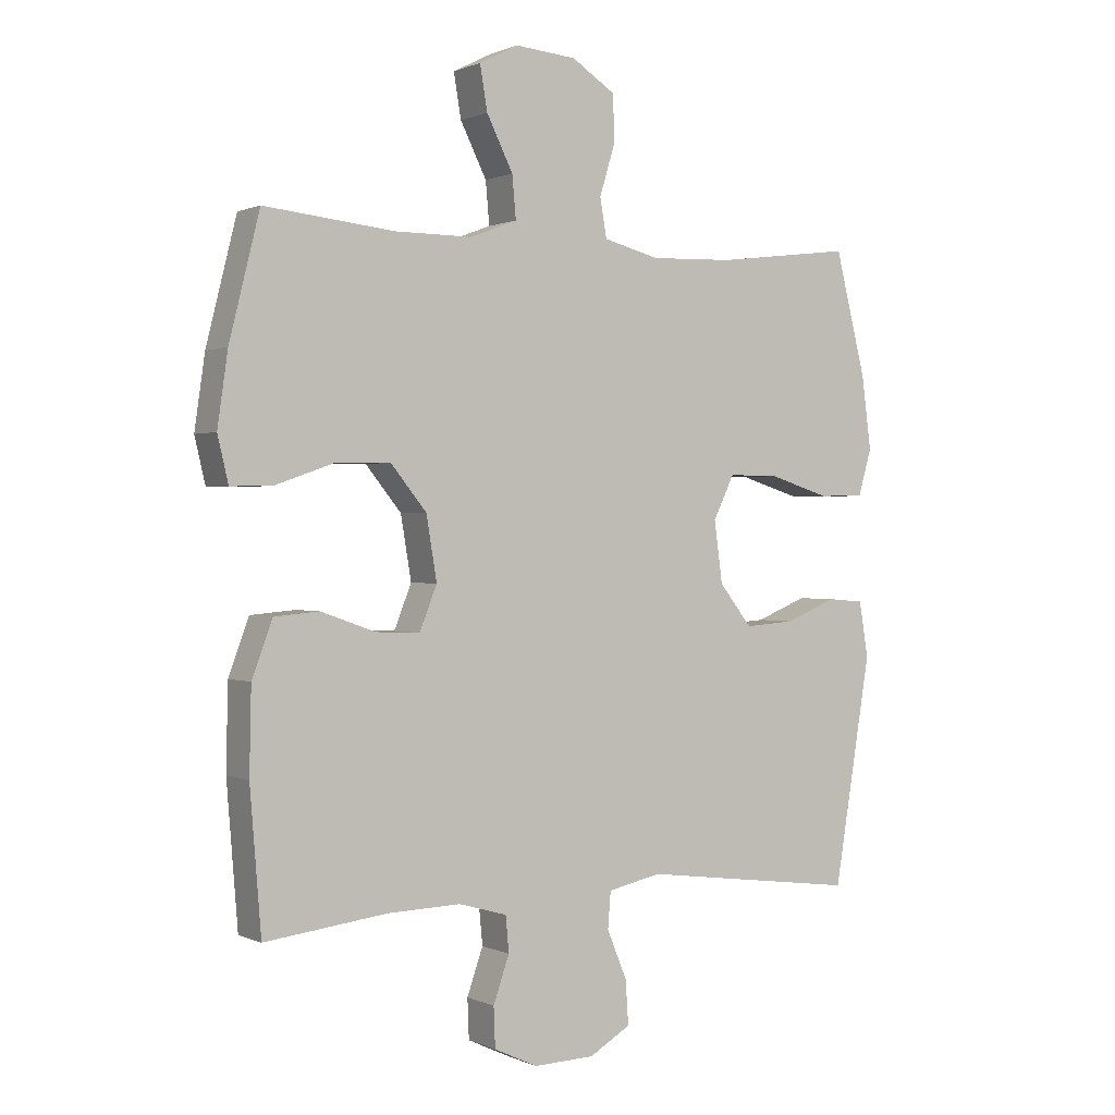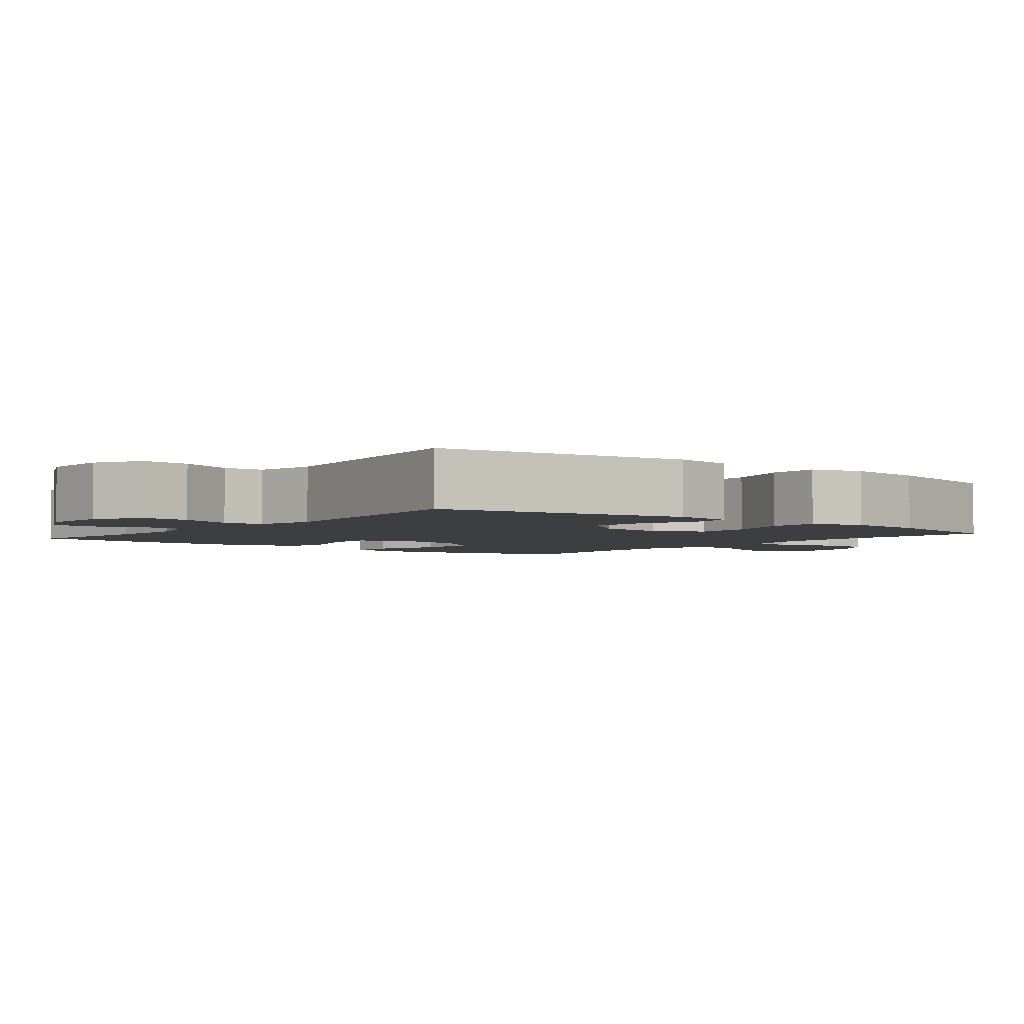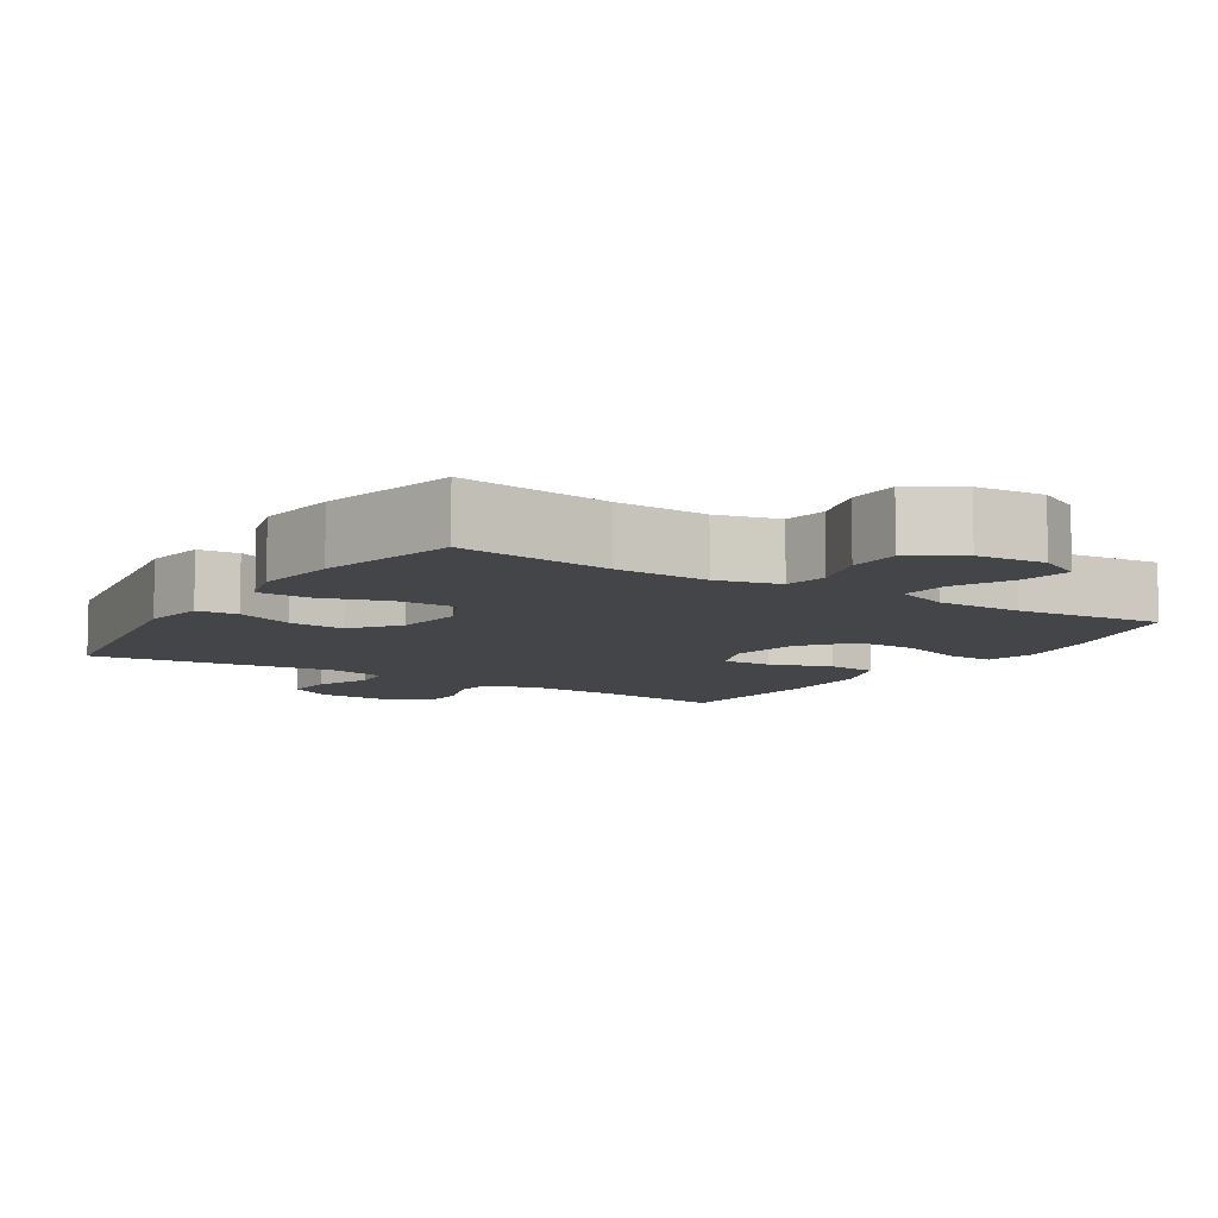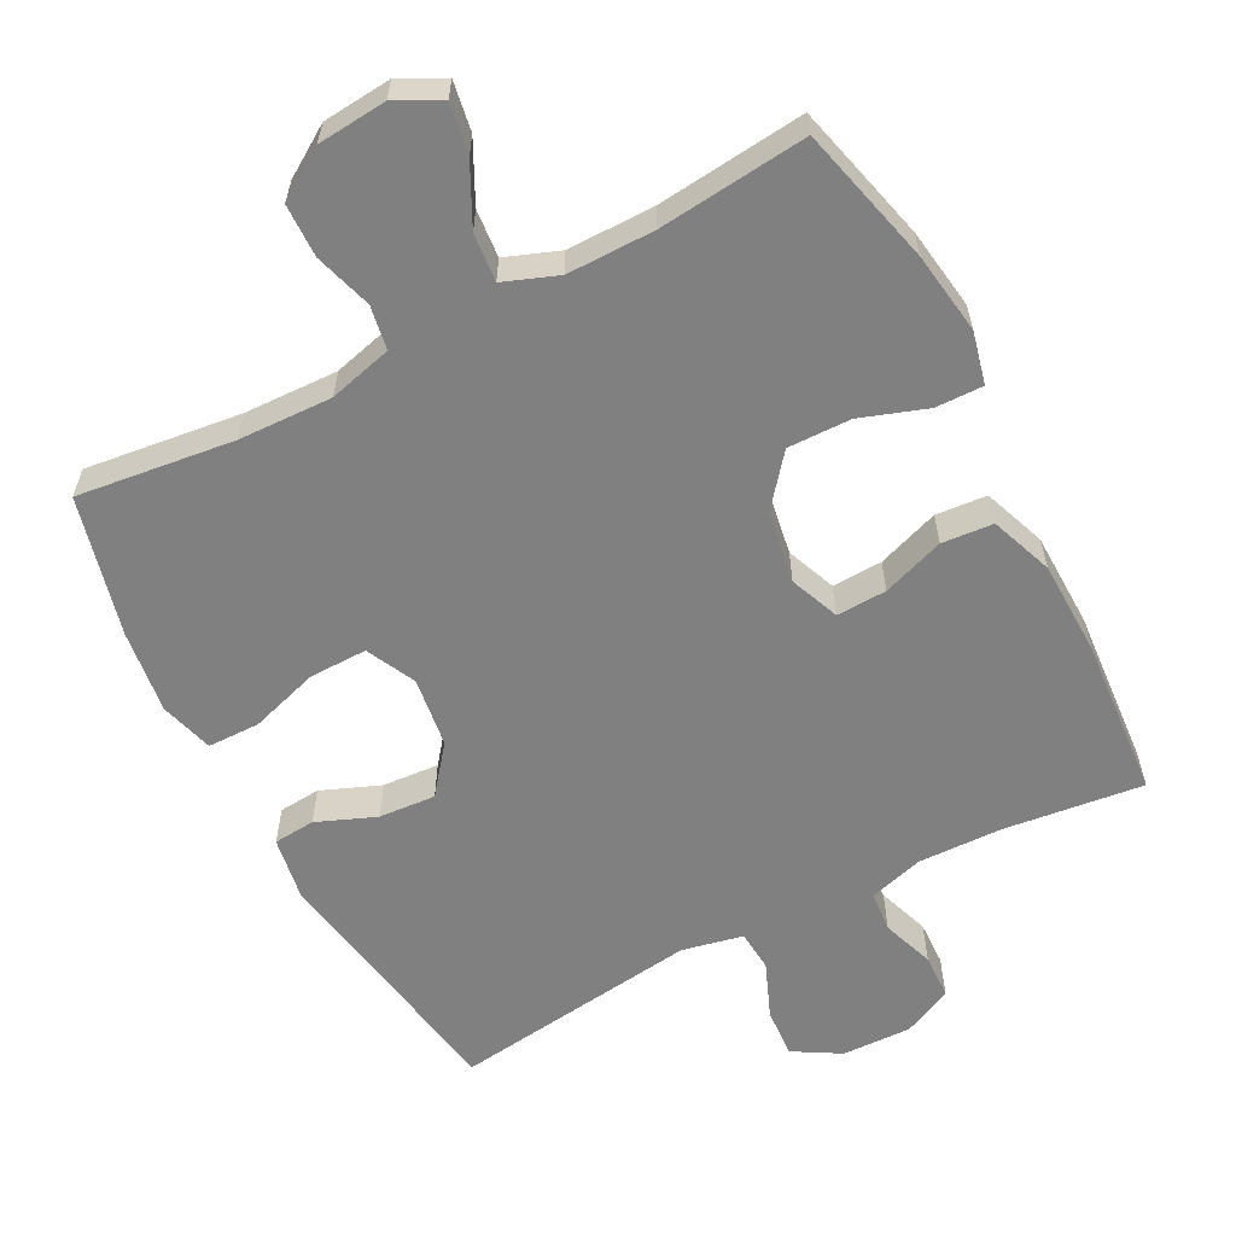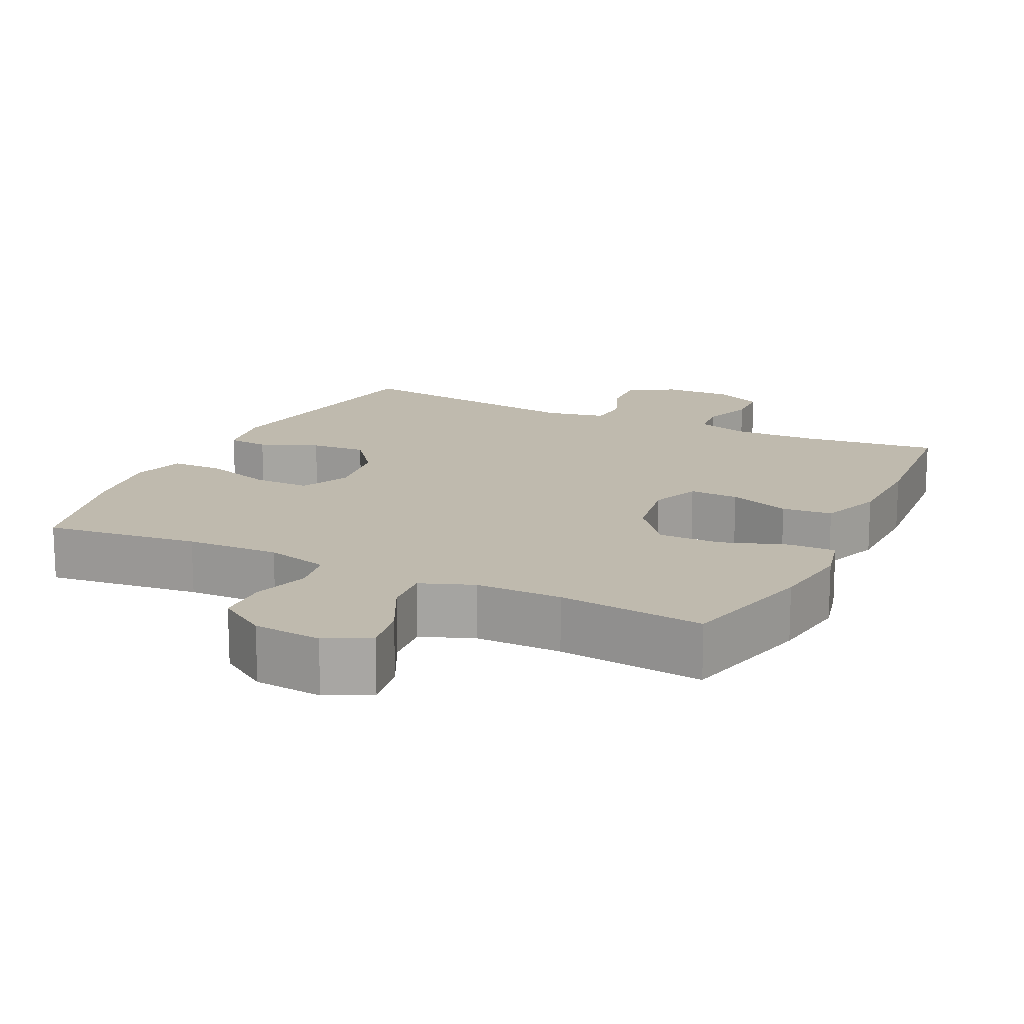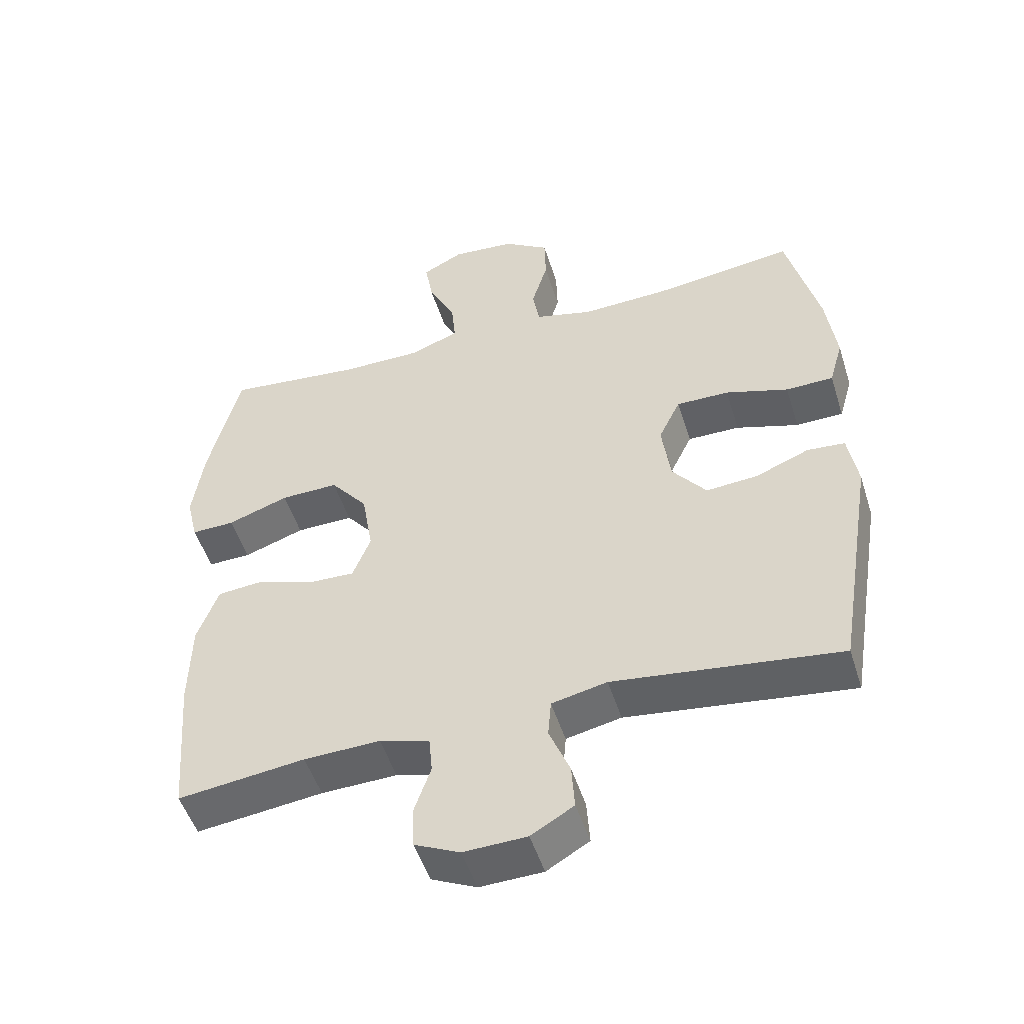
<metadata>
{"format":"obj","ext":"obj","renderer":"f3d","projection":"perspective","resolution":1024,"background":"white","views":[{"elev":0.6,"azim":147.6,"up":"+Z"},{"elev":-3.3,"azim":-128.5,"up":"+Y"},{"elev":-8.7,"azim":-32.4,"up":"+Y"},{"elev":-60.0,"azim":27.7,"up":"+Y"},{"elev":15.8,"azim":25.8,"up":"+Y"},{"elev":-50.2,"azim":-162.7,"up":"+Z"}]}
</metadata>
<code>
o path746
v -0.5462 0.0375 0.2987
v -0.5616 0.0375 0.1827
v -0.5403 0.0375 0.1083
v -0.4672 0.0375 0.1073
v -0.3707 0.0375 0.1374
v -0.29 0.0375 0.1382
v -0.2565 0.0375 0.06929
v -0.2698 0.0375 -0.02854
v -0.3217 0.0375 -0.09438
v -0.401 0.0375 -0.08838
v -0.4834 0.0375 -0.05501
v -0.5416 0.0375 -0.0598
v -0.5562 0.0375 -0.1479
v -0.4972 0.0375 -0.508
v -0.1505 0.0375 -0.4638
v -0.06574 0.0375 -0.482
v -0.06105 0.0375 -0.5397
v -0.09275 0.0375 -0.617
v -0.0974 0.0375 -0.6864
v -0.03199 0.0375 -0.7249
v 0.06491 0.0375 -0.728
v 0.1343 0.0375 -0.6957
v 0.1367 0.0375 -0.6324
v 0.1113 0.0375 -0.5595
v 0.1165 0.0375 -0.5028
v 0.1931 0.0375 -0.4808
v 0.3098 0.0375 -0.4843
v 0.5047 0.0375 -0.508
v 0.5225 0.0375 -0.2857
v 0.5197 0.0375 -0.1524
v 0.4872 0.0375 -0.06475
v 0.4156 0.0375 -0.05851
v 0.3286 0.0375 -0.08904
v 0.2583 0.0375 -0.09155
v 0.2307 0.0375 -0.02232
v 0.2476 0.0375 0.07805
v 0.3046 0.0375 0.1479
v 0.3931 0.0375 0.1461
v 0.4861 0.0375 0.1138
v 0.5523 0.0375 0.1124
v 0.5696 0.0375 0.1849
v 0.5531 0.0375 0.2998
v 0.5047 0.0375 0.4937
v 0.2968 0.0375 0.4724
v 0.1744 0.0375 0.4723
v 0.09909 0.0375 0.501
v 0.1052 0.0375 0.5683
v 0.1472 0.0375 0.6521
v 0.1592 0.0375 0.7221
v 0.09665 0.0375 0.754
v -0.000159 0.0375 0.7456
v -0.0699 0.0375 0.7007
v -0.07175 0.0375 0.6266
v -0.04709 0.0375 0.5458
v -0.05785 0.0375 0.4845
v -0.1466 0.0375 0.4617
v -0.2786 0.0375 0.4665
v -0.4972 0.0375 0.4937
v -0.5462 -0.0375 0.2987
v -0.5616 -0.0375 0.1827
v -0.5403 -0.0375 0.1083
v -0.4672 -0.0375 0.1073
v -0.3707 -0.0375 0.1374
v -0.29 -0.0375 0.1382
v -0.2565 -0.0375 0.06929
v -0.2698 -0.0375 -0.02854
v -0.3217 -0.0375 -0.09438
v -0.401 -0.0375 -0.08838
v -0.4834 -0.0375 -0.05501
v -0.5416 -0.0375 -0.0598
v -0.5562 -0.0375 -0.1479
v -0.4972 -0.0375 -0.508
v -0.1505 -0.0375 -0.4638
v -0.06574 -0.0375 -0.482
v -0.06105 -0.0375 -0.5397
v -0.09275 -0.0375 -0.617
v -0.0974 -0.0375 -0.6864
v -0.03199 -0.0375 -0.7249
v 0.06491 -0.0375 -0.728
v 0.1343 -0.0375 -0.6957
v 0.1367 -0.0375 -0.6324
v 0.1113 -0.0375 -0.5595
v 0.1165 -0.0375 -0.5028
v 0.1931 -0.0375 -0.4808
v 0.3098 -0.0375 -0.4843
v 0.5047 -0.0375 -0.508
v 0.5225 -0.0375 -0.2857
v 0.5197 -0.0375 -0.1524
v 0.4872 -0.0375 -0.06475
v 0.4156 -0.0375 -0.05851
v 0.3286 -0.0375 -0.08904
v 0.2583 -0.0375 -0.09155
v 0.2307 -0.0375 -0.02232
v 0.2476 -0.0375 0.07805
v 0.3046 -0.0375 0.1479
v 0.3931 -0.0375 0.1461
v 0.4861 -0.0375 0.1138
v 0.5523 -0.0375 0.1124
v 0.5696 -0.0375 0.1849
v 0.5531 -0.0375 0.2998
v 0.5047 -0.0375 0.4937
v 0.2968 -0.0375 0.4724
v 0.1744 -0.0375 0.4723
v 0.09909 -0.0375 0.501
v 0.1052 -0.0375 0.5683
v 0.1472 -0.0375 0.6521
v 0.1592 -0.0375 0.7221
v 0.09665 -0.0375 0.754
v -0.000159 -0.0375 0.7456
v -0.0699 -0.0375 0.7007
v -0.07175 -0.0375 0.6266
v -0.04709 -0.0375 0.5458
v -0.05785 -0.0375 0.4845
v -0.1466 -0.0375 0.4617
v -0.2786 -0.0375 0.4665
v -0.4972 -0.0375 0.4937
v 0.1592 0.0375 0.7221
v 0.1592 0.0375 0.7221
v 0.09665 0.0375 0.754
v -0.000159 0.0375 0.7456
v -0.0699 0.0375 0.7007
v 0.1472 0.0375 0.6521
v -0.07175 0.0375 0.6266
v 0.1052 0.0375 0.5683
v -0.04709 0.0375 0.5458
v 0.09909 0.0375 0.501
v 0.09909 0.0375 0.501
v -0.05785 0.0375 0.4845
v -0.05785 0.0375 0.4845
v 0.1744 0.0375 0.4723
v -0.1466 0.0375 0.4617
v 0.5047 0.0375 0.4937
v 0.5047 0.0375 0.4937
v 0.2968 0.0375 0.4724
v -0.2786 0.0375 0.4665
v -0.4972 0.0375 0.4937
v -0.4972 0.0375 0.4937
v 0.5531 0.0375 0.2998
v -0.5462 0.0375 0.2987
v 0.5696 0.0375 0.1849
v -0.5616 0.0375 0.1827
v 0.5523 0.0375 0.1124
v 0.5523 0.0375 0.1124
v 0.3046 0.0375 0.1479
v 0.3931 0.0375 0.1461
v -0.5403 0.0375 0.1083
v -0.5403 0.0375 0.1083
v 0.2476 0.0375 0.07805
v -0.3707 0.0375 0.1374
v -0.29 0.0375 0.1382
v -0.29 0.0375 0.1382
v 0.4861 0.0375 0.1138
v -0.2565 0.0375 0.06929
v -0.4672 0.0375 0.1073
v 0.2307 0.0375 -0.02232
v -0.2698 0.0375 -0.02854
v 0.2583 0.0375 -0.09155
v 0.2583 0.0375 -0.09155
v -0.3217 0.0375 -0.09438
v -0.401 0.0375 -0.08838
v -0.4834 0.0375 -0.05501
v -0.5416 0.0375 -0.0598
v -0.5416 0.0375 -0.0598
v 0.4872 0.0375 -0.06475
v 0.4872 0.0375 -0.06475
v 0.4156 0.0375 -0.05851
v 0.3286 0.0375 -0.08904
v -0.5562 0.0375 -0.1479
v 0.5197 0.0375 -0.1524
v 0.5225 0.0375 -0.2857
v 0.5047 0.0375 -0.508
v 0.5047 0.0375 -0.508
v 0.1931 0.0375 -0.4808
v 0.3098 0.0375 -0.4843
v -0.1505 0.0375 -0.4638
v -0.06574 0.0375 -0.482
v -0.06574 0.0375 -0.482
v 0.1165 0.0375 -0.5028
v 0.1165 0.0375 -0.5028
v -0.4972 0.0375 -0.508
v -0.4972 0.0375 -0.508
v -0.06105 0.0375 -0.5397
v 0.1113 0.0375 -0.5595
v -0.09275 0.0375 -0.617
v 0.1367 0.0375 -0.6324
v -0.0974 0.0375 -0.6864
v -0.0974 0.0375 -0.6864
v 0.1343 0.0375 -0.6957
v 0.1343 0.0375 -0.6957
v -0.03199 0.0375 -0.7249
v 0.06491 0.0375 -0.728
v 0.1592 -0.0375 0.7221
v 0.1592 -0.0375 0.7221
v 0.09665 -0.0375 0.754
v -0.000159 -0.0375 0.7456
v -0.0699 -0.0375 0.7007
v 0.1472 -0.0375 0.6521
v -0.07175 -0.0375 0.6266
v 0.1052 -0.0375 0.5683
v -0.04709 -0.0375 0.5458
v 0.09909 -0.0375 0.501
v 0.09909 -0.0375 0.501
v -0.05785 -0.0375 0.4845
v -0.05785 -0.0375 0.4845
v 0.1744 -0.0375 0.4723
v -0.1466 -0.0375 0.4617
v 0.5047 -0.0375 0.4937
v 0.5047 -0.0375 0.4937
v 0.2968 -0.0375 0.4724
v -0.2786 -0.0375 0.4665
v -0.4972 -0.0375 0.4937
v -0.4972 -0.0375 0.4937
v 0.5531 -0.0375 0.2998
v -0.5462 -0.0375 0.2987
v 0.5696 -0.0375 0.1849
v -0.5616 -0.0375 0.1827
v 0.5523 -0.0375 0.1124
v 0.5523 -0.0375 0.1124
v 0.3046 -0.0375 0.1479
v 0.3931 -0.0375 0.1461
v -0.5403 -0.0375 0.1083
v -0.5403 -0.0375 0.1083
v 0.2476 -0.0375 0.07805
v -0.3707 -0.0375 0.1374
v -0.29 -0.0375 0.1382
v -0.29 -0.0375 0.1382
v 0.4861 -0.0375 0.1138
v -0.2565 -0.0375 0.06929
v -0.4672 -0.0375 0.1073
v 0.2307 -0.0375 -0.02232
v -0.2698 -0.0375 -0.02854
v 0.2583 -0.0375 -0.09155
v 0.2583 -0.0375 -0.09155
v -0.3217 -0.0375 -0.09438
v -0.401 -0.0375 -0.08838
v -0.4834 -0.0375 -0.05501
v -0.5416 -0.0375 -0.0598
v -0.5416 -0.0375 -0.0598
v 0.4872 -0.0375 -0.06475
v 0.4872 -0.0375 -0.06475
v 0.4156 -0.0375 -0.05851
v 0.3286 -0.0375 -0.08904
v -0.5562 -0.0375 -0.1479
v 0.5197 -0.0375 -0.1524
v 0.5225 -0.0375 -0.2857
v 0.5047 -0.0375 -0.508
v 0.5047 -0.0375 -0.508
v 0.1931 -0.0375 -0.4808
v 0.3098 -0.0375 -0.4843
v -0.1505 -0.0375 -0.4638
v -0.06574 -0.0375 -0.482
v -0.06574 -0.0375 -0.482
v 0.1165 -0.0375 -0.5028
v 0.1165 -0.0375 -0.5028
v -0.4972 -0.0375 -0.508
v -0.4972 -0.0375 -0.508
v -0.06105 -0.0375 -0.5397
v 0.1113 -0.0375 -0.5595
v -0.09275 -0.0375 -0.617
v 0.1367 -0.0375 -0.6324
v -0.0974 -0.0375 -0.6864
v -0.0974 -0.0375 -0.6864
v 0.1343 -0.0375 -0.6957
v 0.1343 -0.0375 -0.6957
v -0.03199 -0.0375 -0.7249
v 0.06491 -0.0375 -0.728
f 249 232 248
f 232 230 231
f 203 201 200
f 242 244 241
f 257 253 251
f 224 225 210
f 248 232 253
f 220 209 219
f 198 199 195
f 194 197 192
f 225 203 206
f 243 235 236
f 223 205 203
f 200 199 198
f 234 235 255
f 259 258 257
f 265 259 261
f 263 260 266
f 225 206 210
f 227 215 220
f 228 203 225
f 230 223 228
f 219 205 223
f 216 224 214
f 209 220 213
f 266 258 265
f 207 209 213
f 258 266 260
f 258 253 257
f 213 220 215
f 195 197 194
f 265 258 259
f 205 219 209
f 251 232 231
f 250 231 234
f 245 242 249
f 232 249 242
f 229 216 221
f 241 244 239
f 217 215 227
f 198 195 196
f 223 203 228
f 245 249 246
f 214 210 211
f 243 236 237
f 231 230 228
f 244 242 245
f 224 216 229
f 205 201 203
f 199 200 201
f 214 224 210
f 253 232 251
f 250 234 255
f 197 195 199
f 251 231 250
f 255 235 243
f 118 50 108 193
f 50 51 109 108
f 51 52 110 109
f 48 49 107 106
f 52 53 111 110
f 47 48 106 105
f 53 54 112 111
f 127 47 105 202
f 54 129 204 112
f 45 46 104 103
f 55 56 114 113
f 133 44 102 208
f 57 137 212 115
f 44 45 103 102
f 56 57 115 114
f 42 43 101 100
f 58 1 59 116
f 41 42 100 99
f 1 2 60 59
f 143 41 99 218
f 37 38 96 95
f 2 147 222 60
f 36 37 95 94
f 5 151 226 63
f 39 40 98 97
f 38 39 97 96
f 6 7 65 64
f 4 5 63 62
f 3 4 62 61
f 35 36 94 93
f 7 8 66 65
f 158 35 93 233
f 8 9 67 66
f 10 11 69 68
f 11 163 238 69
f 165 32 90 240
f 32 33 91 90
f 12 13 71 70
f 30 31 89 88
f 9 10 68 67
f 33 34 92 91
f 29 30 88 87
f 172 29 87 247
f 26 27 85 84
f 15 177 252 73
f 179 26 84 254
f 181 15 73 256
f 13 14 72 71
f 16 17 75 74
f 27 28 86 85
f 24 25 83 82
f 17 18 76 75
f 23 24 82 81
f 18 187 262 76
f 189 23 81 264
f 19 20 78 77
f 21 22 80 79
f 20 21 79 78
f 174 173 157
f 157 156 155
f 128 125 126
f 167 166 169
f 182 176 178
f 149 135 150
f 173 178 157
f 145 144 134
f 123 120 124
f 119 117 122
f 150 131 128
f 168 161 160
f 148 128 130
f 125 123 124
f 159 180 160
f 184 182 183
f 190 186 184
f 188 191 185
f 150 135 131
f 152 145 140
f 153 150 128
f 155 153 148
f 144 148 130
f 141 139 149
f 134 138 145
f 191 190 183
f 132 138 134
f 183 185 191
f 183 182 178
f 138 140 145
f 120 119 122
f 190 184 183
f 130 134 144
f 176 156 157
f 175 159 156
f 170 174 167
f 157 167 174
f 154 146 141
f 166 164 169
f 142 152 140
f 123 121 120
f 148 153 128
f 170 171 174
f 139 136 135
f 168 162 161
f 156 153 155
f 169 170 167
f 149 154 141
f 130 128 126
f 124 126 125
f 139 135 149
f 178 176 157
f 175 180 159
f 122 124 120
f 176 175 156
f 180 168 160

</code>
